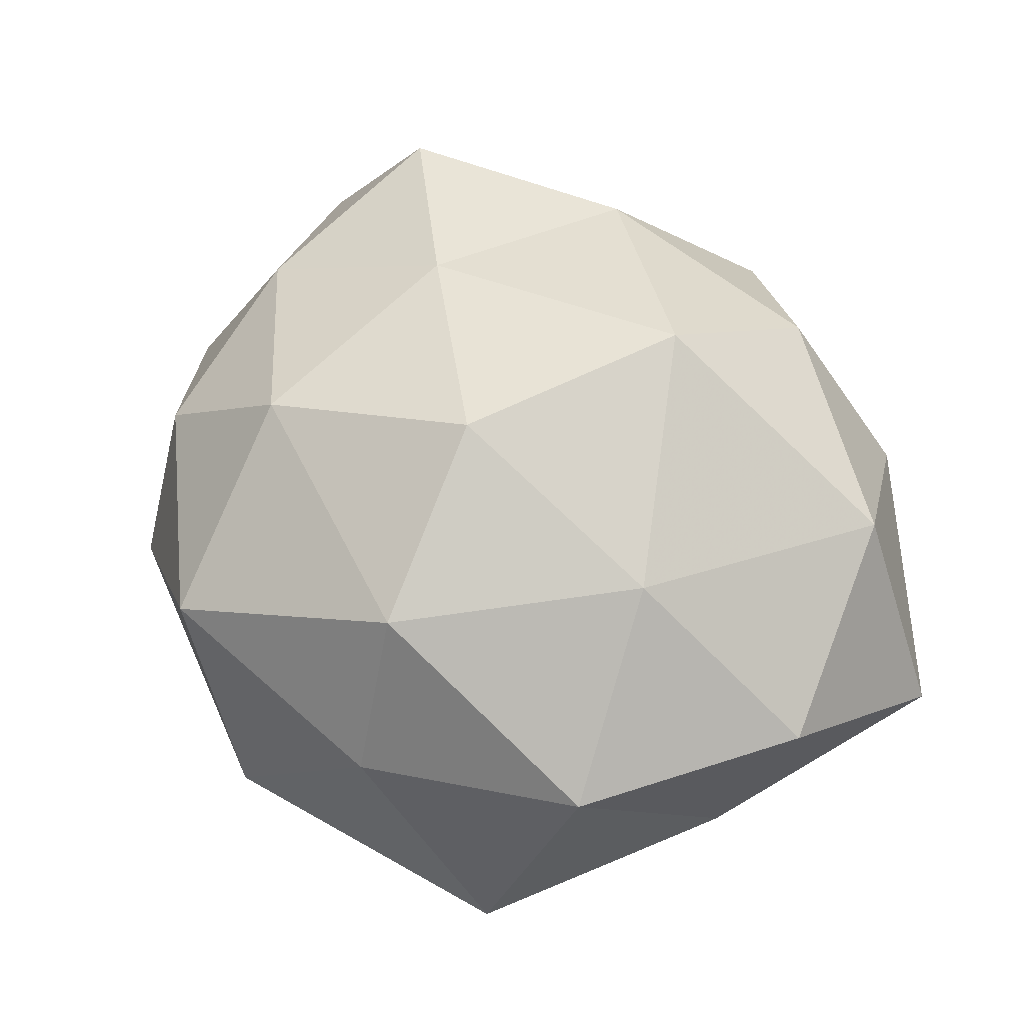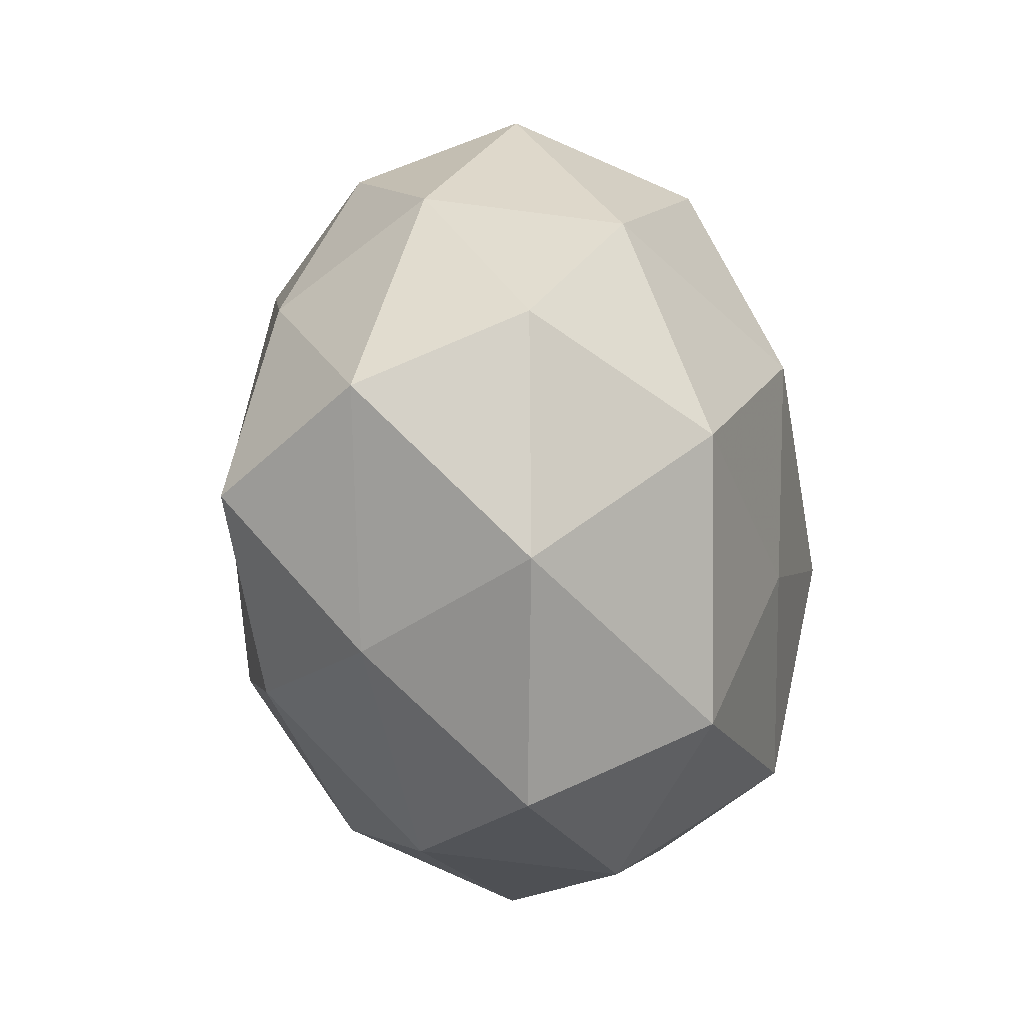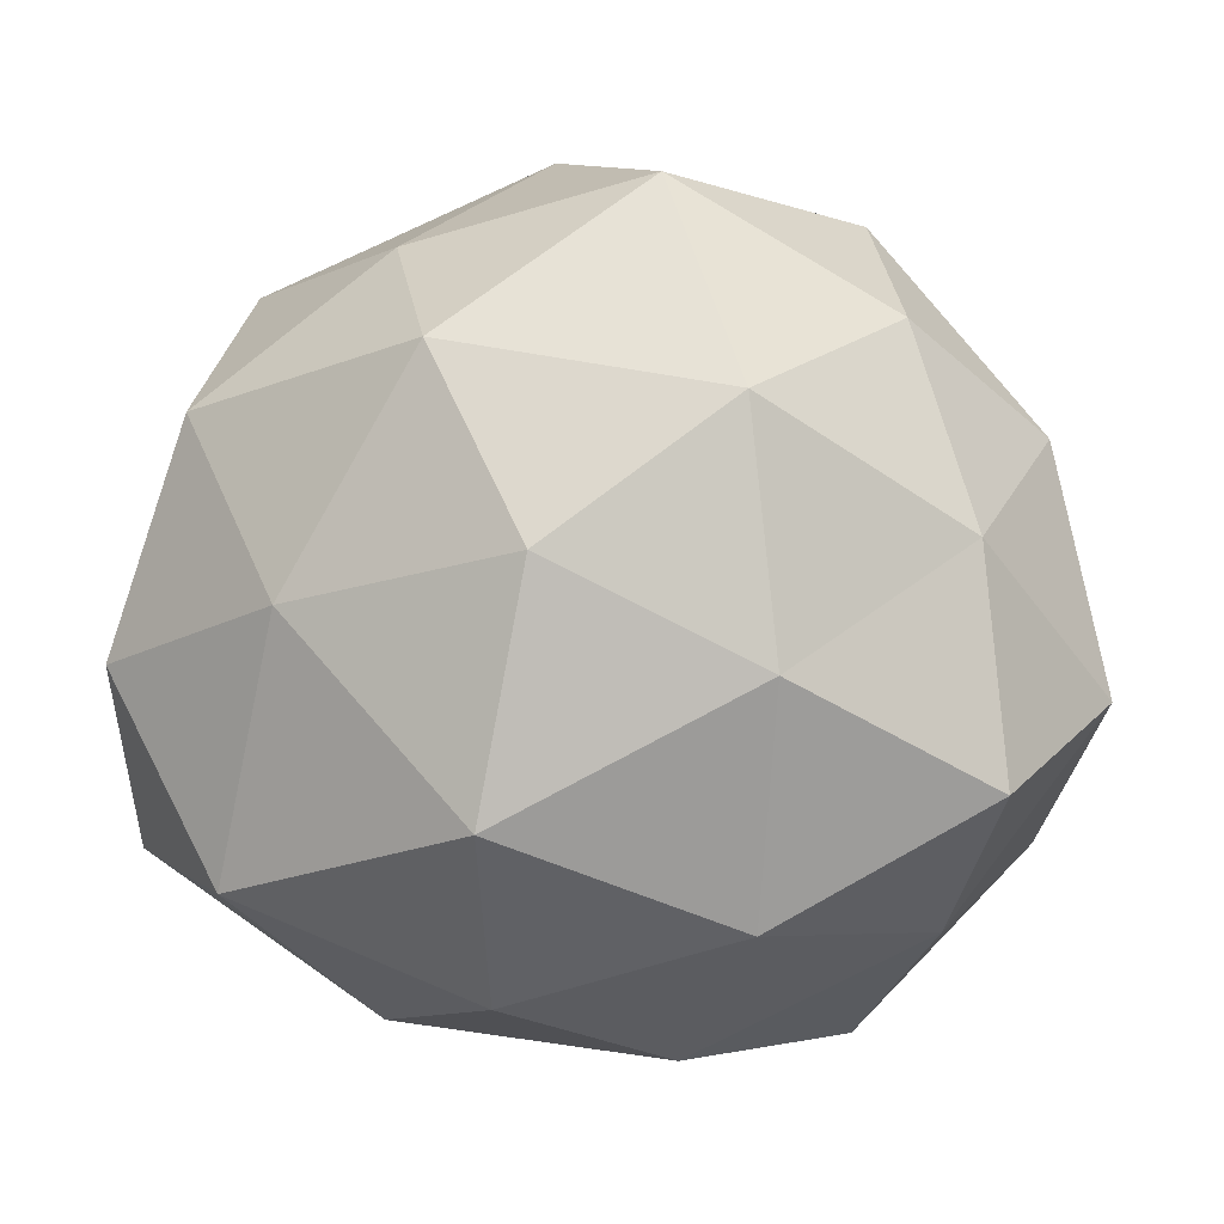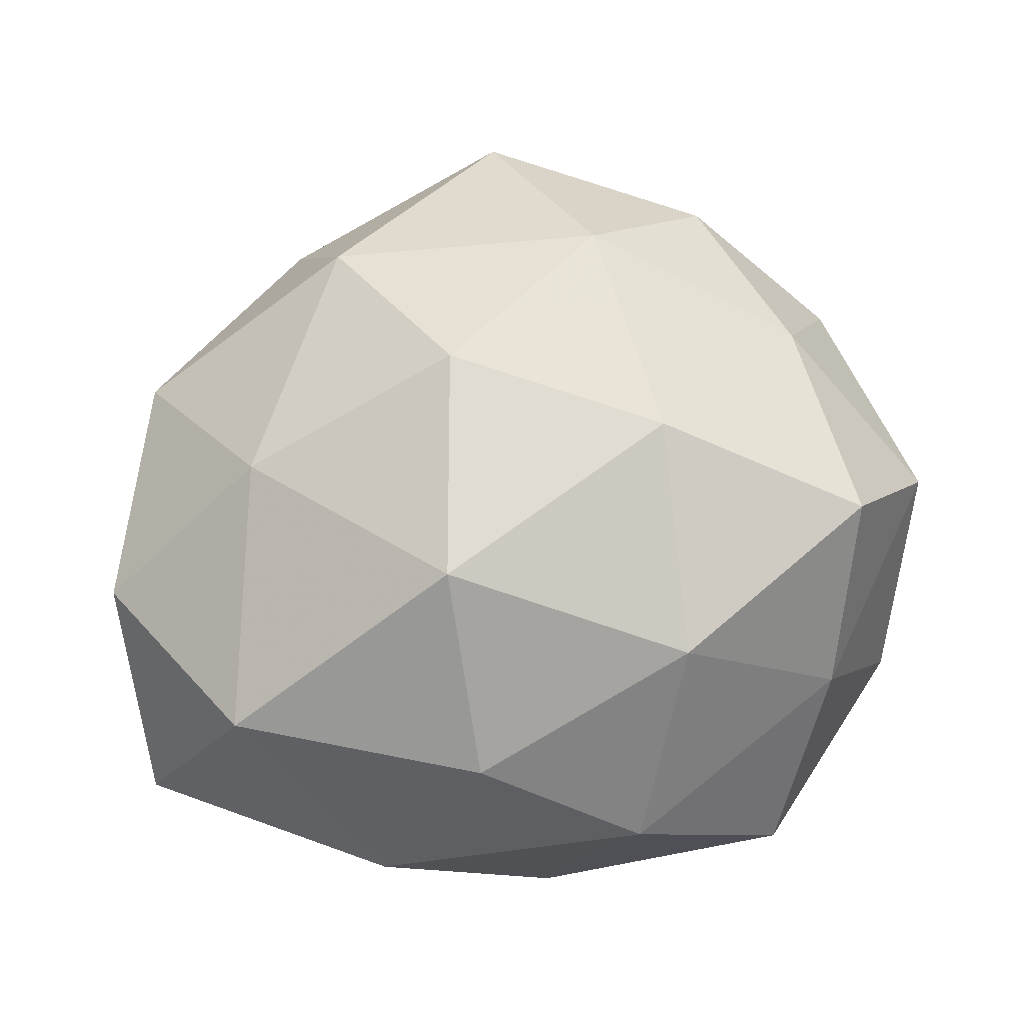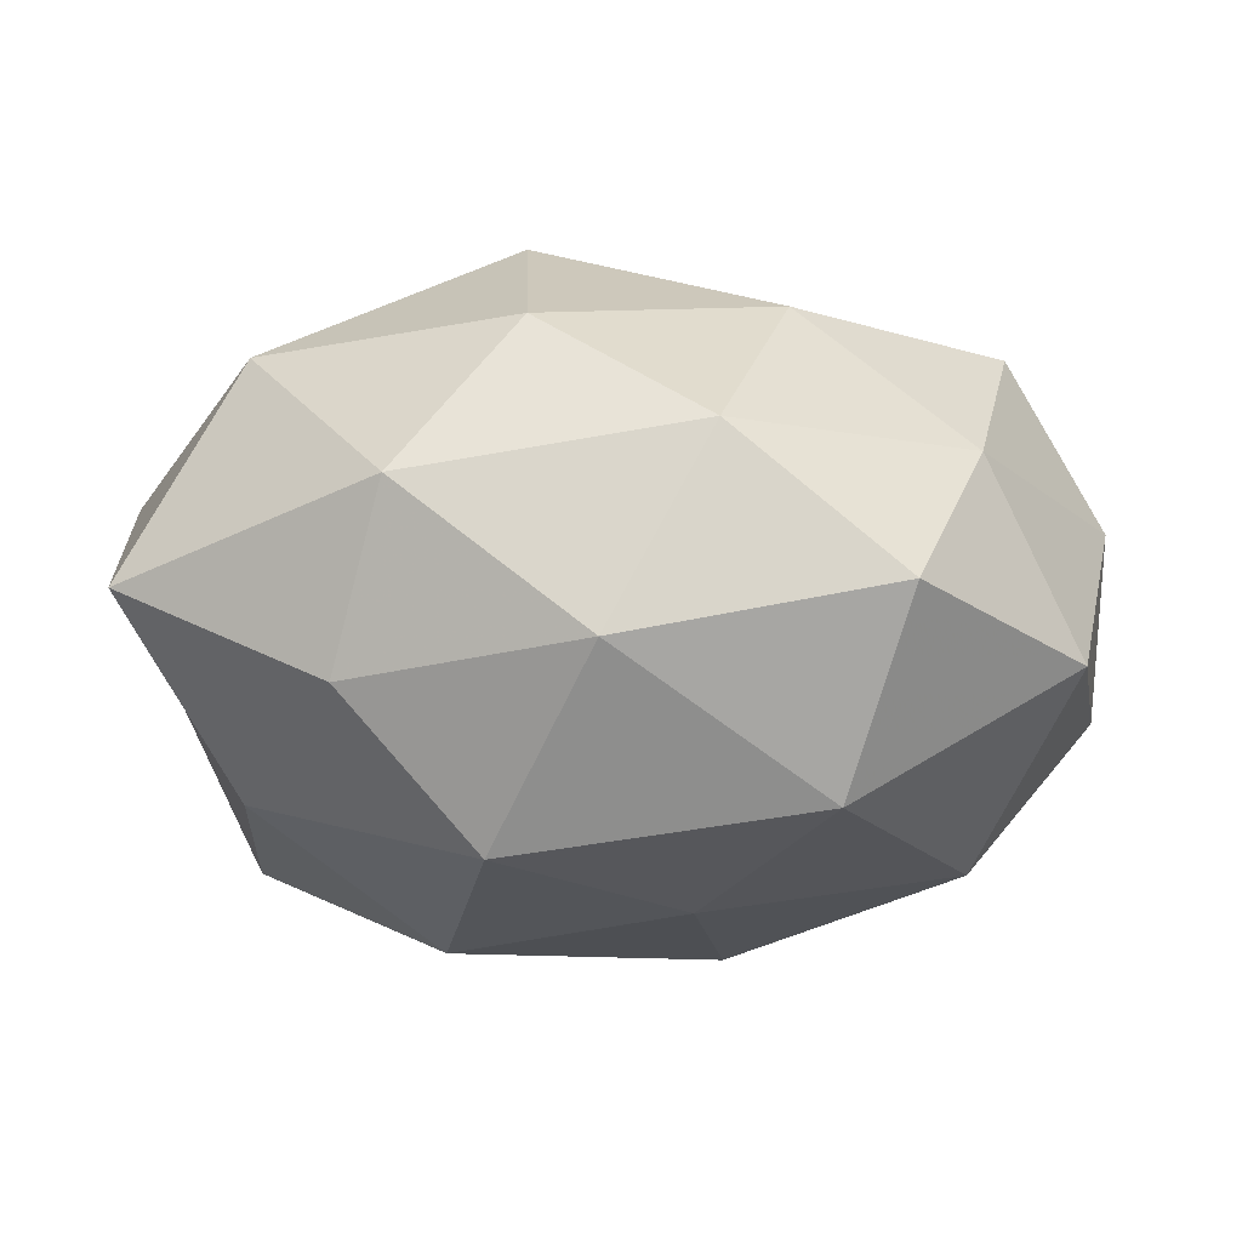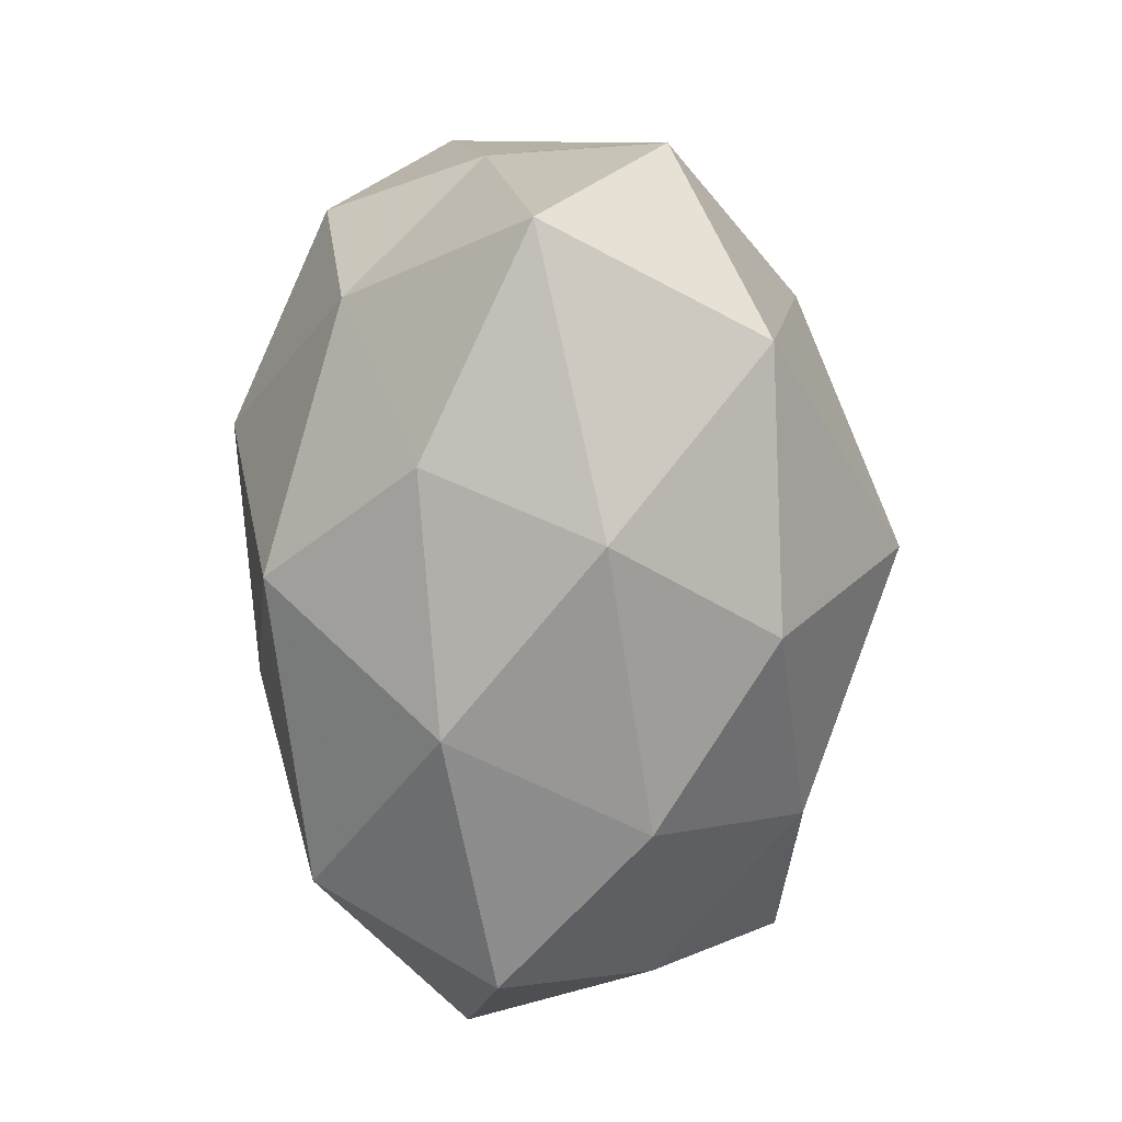
<metadata>
{"format":"obj","ext":"obj","renderer":"f3d","projection":"perspective","resolution":1024,"background":"white","views":[{"elev":56.5,"azim":-125.9,"up":"+Z"},{"elev":-24.5,"azim":100.2,"up":"+Y"},{"elev":7.7,"azim":3.9,"up":"+Y"},{"elev":73.8,"azim":-10.3,"up":"+Z"},{"elev":-12.7,"azim":-2.1,"up":"+Z"},{"elev":-62.8,"azim":-90.5,"up":"+Y"}]}
</metadata>
<code>
v -0.03178 0.006105 0.02763
v 0.02747 0.04345 -0.004285
v 0.03598 -0.03014 0.01181
v -0.05268 -0.002547 0.01211
v -0.04382 0.02423 0.0106
v 0.0168 -0.02688 0.02817
v -0.00662 0.05041 -0.01068
v -0.03916 -0.01427 -0.02244
v -0.01841 -0.001022 -0.03628
v -0.02421 -0.04257 0.005505
v 0.03688 0.02153 -0.01876
v -0.02928 -0.03524 -0.01364
v -0.02198 0.04138 0.006194
v -0.01413 -0.03039 -0.0302
v 0.03686 -0.007051 -0.0284
v -0.01469 0.02703 -0.0274
v 0.0123 0.01358 -0.03539
v 0.01378 0.03849 -0.02444
v 0.01887 0.0004991 0.0339
v -0.03893 -0.02473 0.02259
v 0.05266 0.001998 -0.01021
v 0.008175 -0.04503 0.01074
v 0.05345 -0.005802 0.009454
v -0.0104 -0.03609 0.02396
v 0.0314 0.03441 0.01485
v 0.01562 0.02804 0.02962
v -0.005321 0.0129 0.03656
v -0.04852 0.005097 -0.00767
v -0.01673 0.03279 0.02533
v -0.01038 -0.01469 0.03851
v 0.02046 -0.03557 -0.02571
v 0.007424 -0.01262 -0.03324
v -0.03953 0.01199 -0.02605
v 0.04171 -0.01235 0.02724
v 0.00631 0.04914 0.01354
v 0.04691 0.02126 0.003039
v 0.03888 0.01288 0.02224
v 0.02686 -0.04617 -0.005398
v -0.04023 0.03547 -0.01258
v -0.05241 -0.02544 -0.002078
v 0.0469 -0.02501 -0.009362
v -0.003451 -0.04569 -0.01115
f 4 1 5
f 9 14 8
f 8 14 12
f 11 15 17
f 17 9 16
f 18 7 2
f 18 2 11
f 18 16 7
f 18 11 17
f 18 17 16
f 20 1 4
f 11 21 15
f 22 3 6
f 24 20 10
f 24 22 6
f 24 10 22
f 27 19 26
f 5 28 4
f 1 29 5
f 5 29 13
f 1 27 29
f 26 29 27
f 6 19 30
f 30 1 20
f 24 6 30
f 24 30 20
f 30 27 1
f 30 19 27
f 9 32 14
f 17 32 9
f 17 15 32
f 31 14 32
f 32 15 31
f 33 9 8
f 16 9 33
f 8 28 33
f 6 3 34
f 6 34 19
f 34 3 23
f 7 35 2
f 7 13 35
f 2 35 25
f 25 35 26
f 35 13 29
f 35 29 26
f 2 36 11
f 11 36 21
f 21 36 23
f 2 25 36
f 19 37 26
f 26 37 25
f 19 34 37
f 23 37 34
f 36 37 23
f 36 25 37
f 22 38 3
f 13 39 5
f 7 39 13
f 16 39 7
f 39 28 5
f 16 33 39
f 39 33 28
f 12 40 8
f 10 40 12
f 20 4 40
f 20 40 10
f 40 4 28
f 40 28 8
f 15 21 41
f 3 41 23
f 23 41 21
f 15 41 31
f 3 38 41
f 31 41 38
f 10 12 42
f 42 12 14
f 10 42 22
f 42 14 31
f 22 42 38
f 38 42 31

</code>
